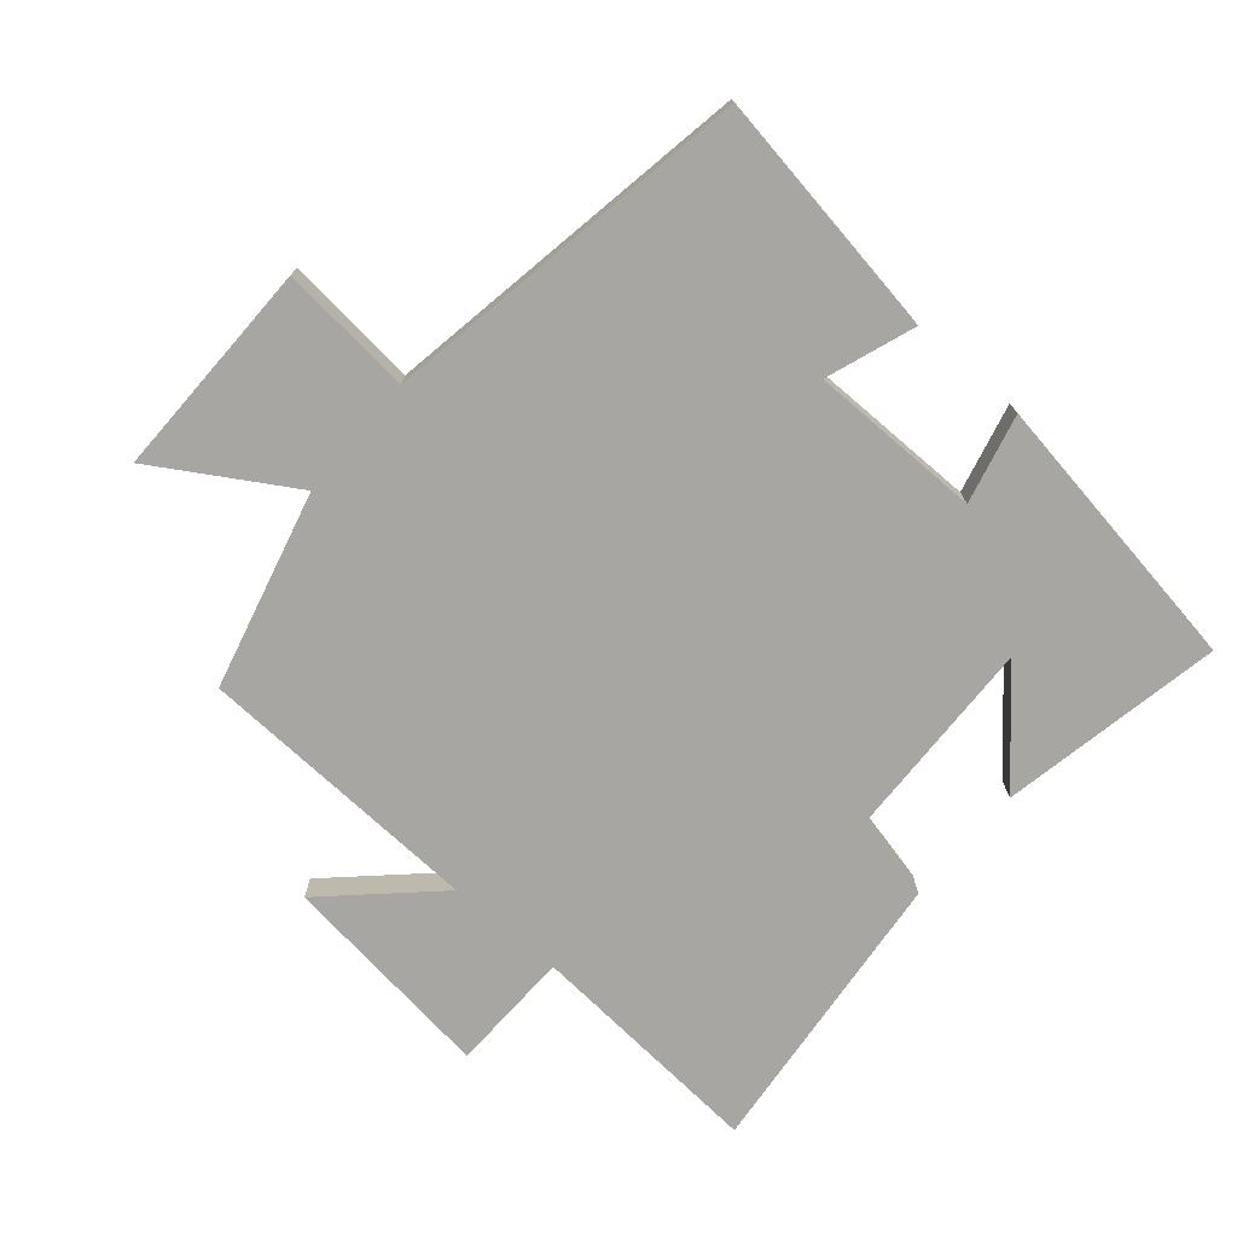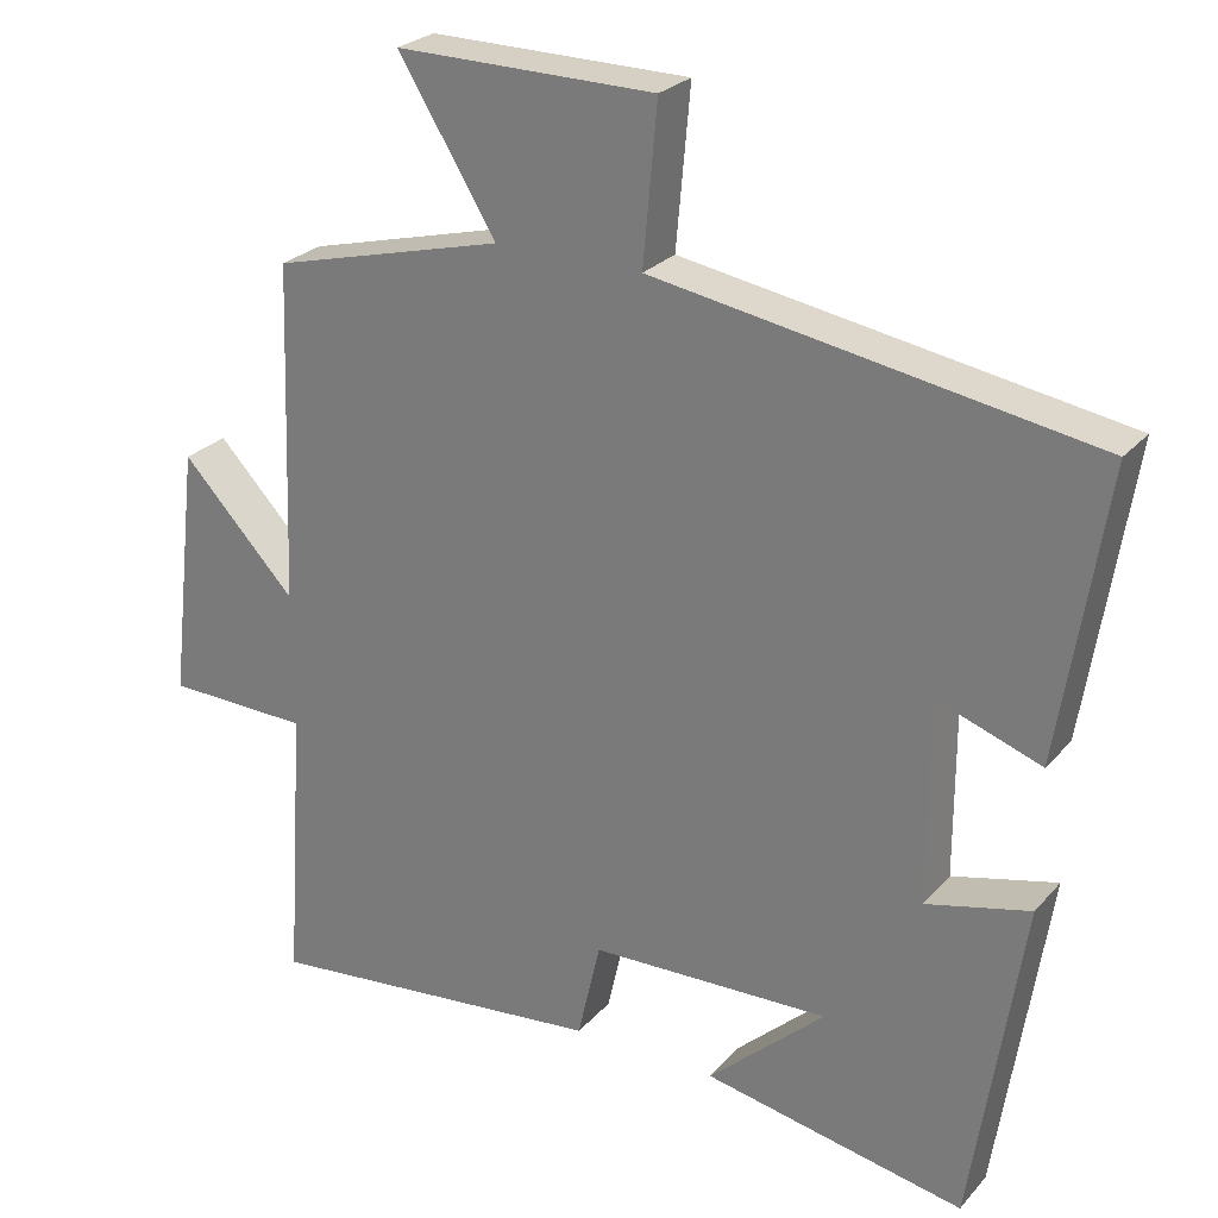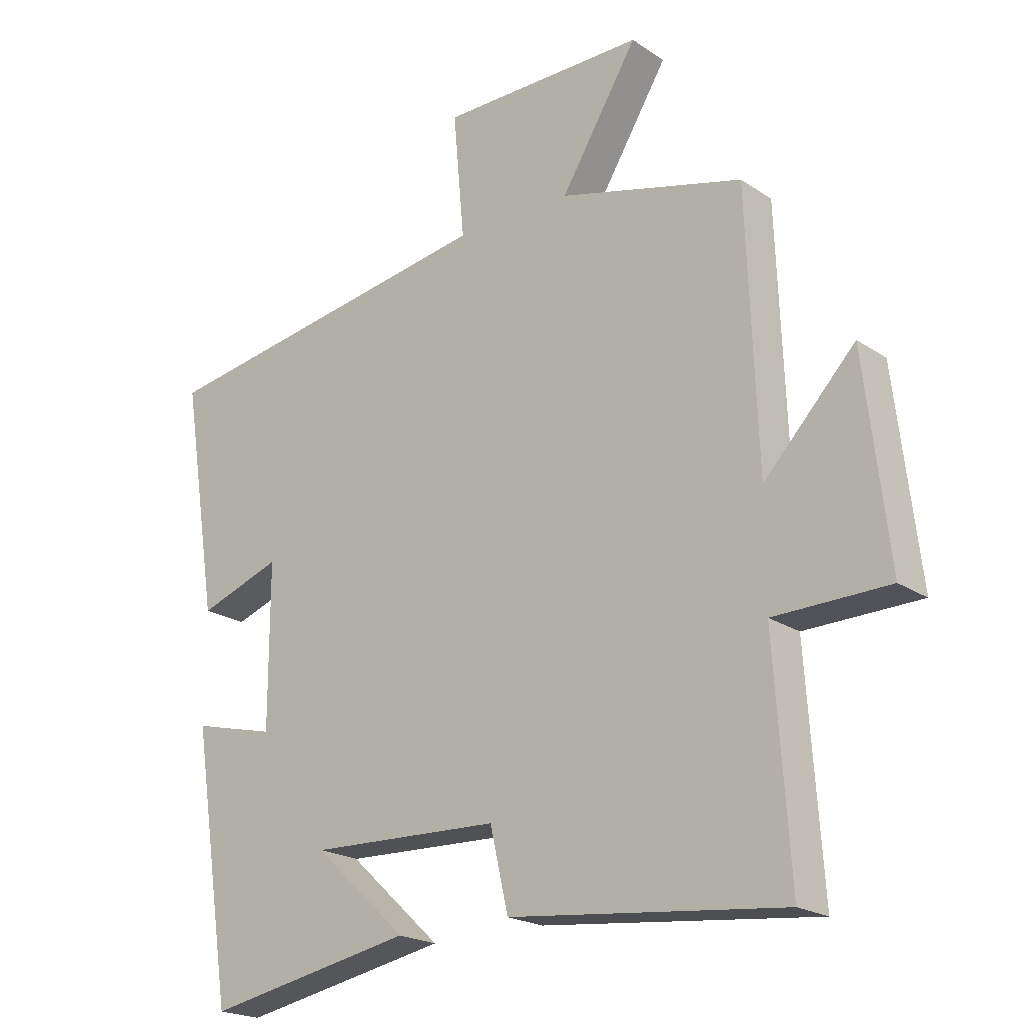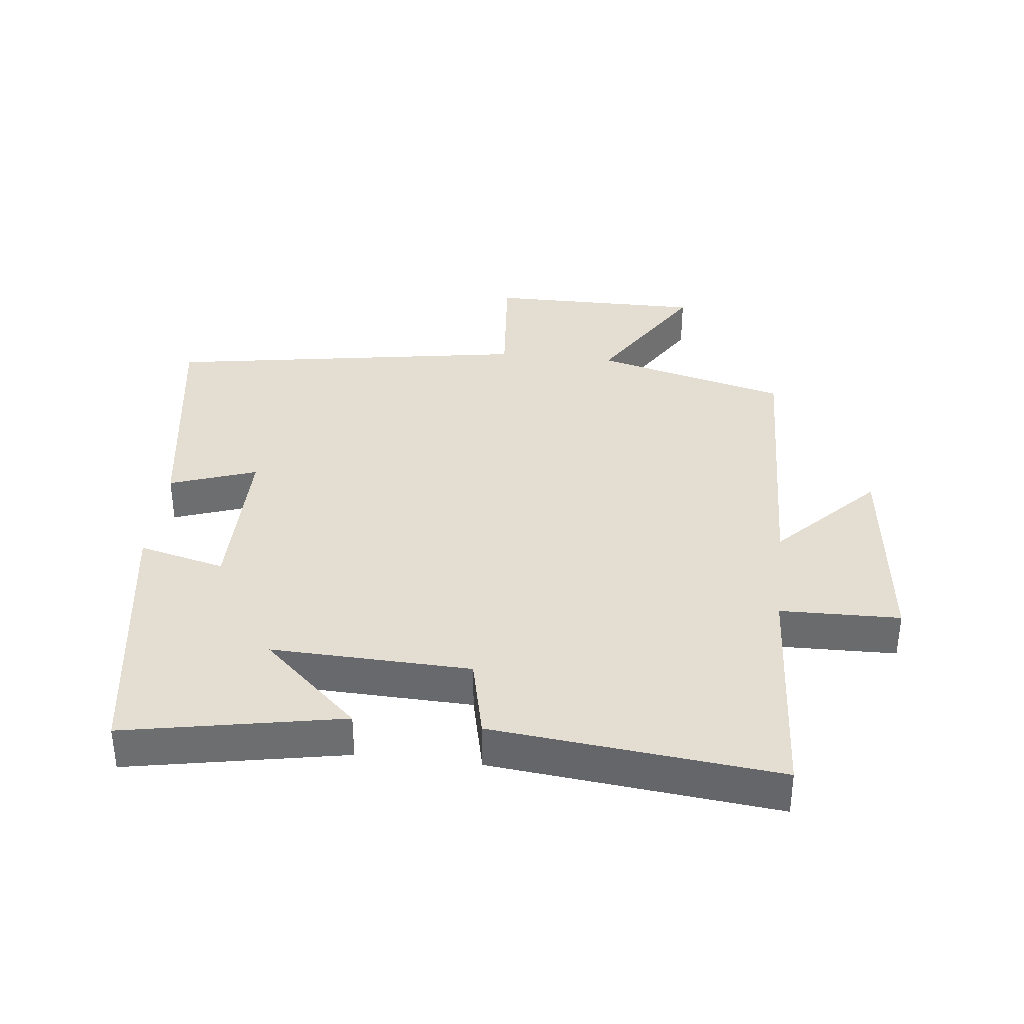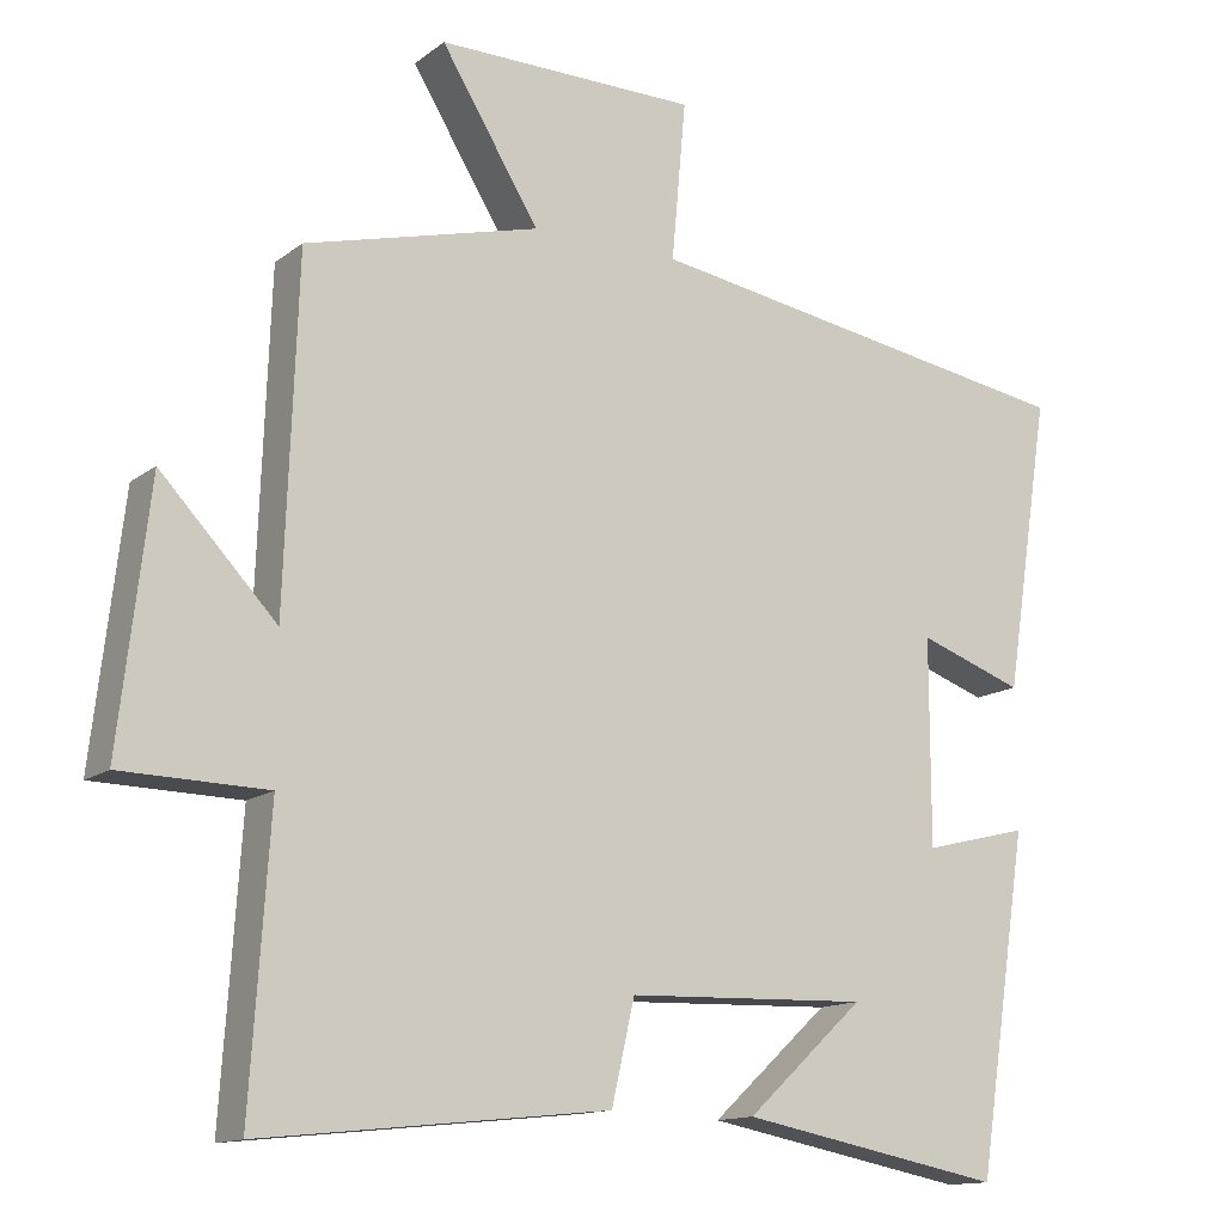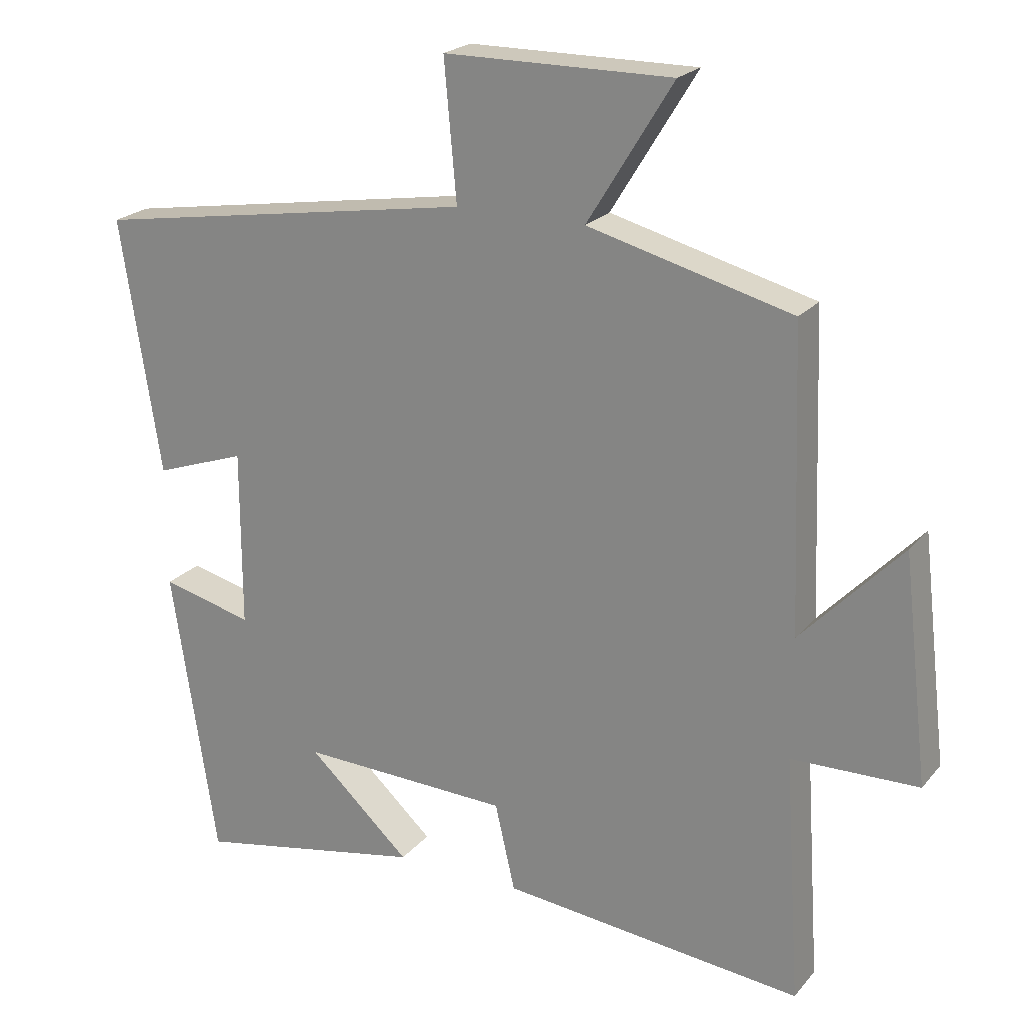
<metadata>
{"format":"obj","ext":"obj","renderer":"f3d","projection":"perspective","resolution":1024,"background":"white","views":[{"elev":-74.2,"azim":49.3,"up":"+Y"},{"elev":25.9,"azim":31.3,"up":"+Z"},{"elev":-20.8,"azim":-140.1,"up":"+Z"},{"elev":36.1,"azim":-173.5,"up":"+Y"},{"elev":-13.6,"azim":-32.0,"up":"+Z"},{"elev":22.0,"azim":-151.4,"up":"+Z"}]}
</metadata>
<code>
v -0.484 0.07 0.423
v -0.188 0.07 0.5
v -0.312 0.07 0.702
v 0.018 0.07 0.7
v 0 0.07 0.5
v 0.558 0.07 0.409
v 0.5 0.07 0.038
v 0.367 0.07 0.085
v 0.367 0.07 -0.173
v 0.5 0.07 -0.14
v 0.435 0.07 -0.564
v 0.101 0.07 -0.5
v 0.25 0.07 -0.363
v -0.056 0.07 -0.373
v -0.085 0.07 -0.5
v -0.524 0.07 -0.546
v -0.5 0.07 -0.186
v -0.684 0.07 -0.182
v -0.646 0.07 0.144
v -0.5 0.07 -0.01
v -0.484 0 0.423
v -0.188 0 0.5
v -0.312 0 0.702
v 0.018 0 0.7
v 0 0 0.5
v 0.558 0 0.409
v 0.5 0 0.038
v 0.367 0 0.085
v 0.367 0 -0.173
v 0.5 0 -0.14
v 0.435 0 -0.564
v 0.101 0 -0.5
v 0.25 0 -0.363
v -0.056 0 -0.373
v -0.085 0 -0.5
v -0.524 0 -0.546
v -0.5 0 -0.186
v -0.684 0 -0.182
v -0.646 0 0.144
v -0.5 0 -0.01
f 17 18 19 20
f 17 20 1 2
f 16 17 2
f 15 16 2
f 14 15 2
f 13 14 2
f 10 11 12 13
f 9 10 13
f 8 9 13 2
f 7 8 2
f 6 7 2
f 5 6 2
f 2 3 4 5
f 40 39 38 37
f 22 21 40 37
f 22 37 36
f 22 36 35
f 22 35 34
f 22 34 33
f 33 32 31 30
f 33 30 29
f 22 33 29 28
f 22 28 27
f 22 27 26
f 22 26 25
f 25 24 23 22
f 1 21 22 2
f 2 22 23 3
f 3 23 24 4
f 4 24 25 5
f 5 25 26 6
f 6 26 27 7
f 7 27 28 8
f 8 28 29 9
f 9 29 30 10
f 10 30 31 11
f 11 31 32 12
f 12 32 33 13
f 13 33 34 14
f 14 34 35 15
f 15 35 36 16
f 16 36 37 17
f 17 37 38 18
f 18 38 39 19
f 19 39 40 20
f 20 40 21 1

</code>
